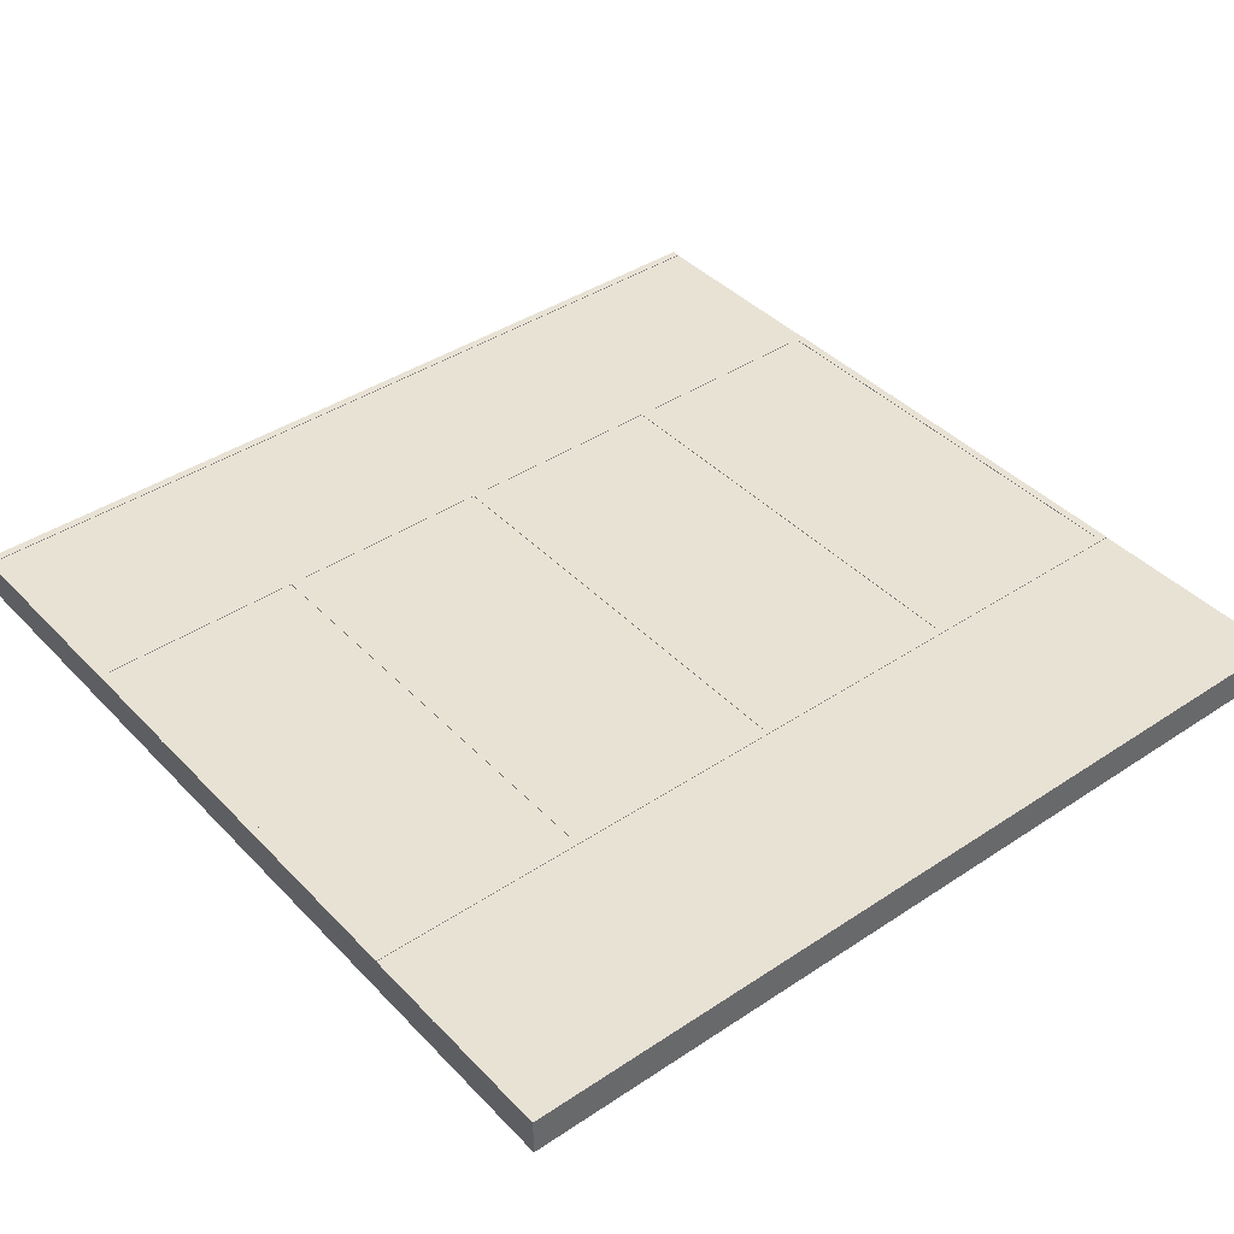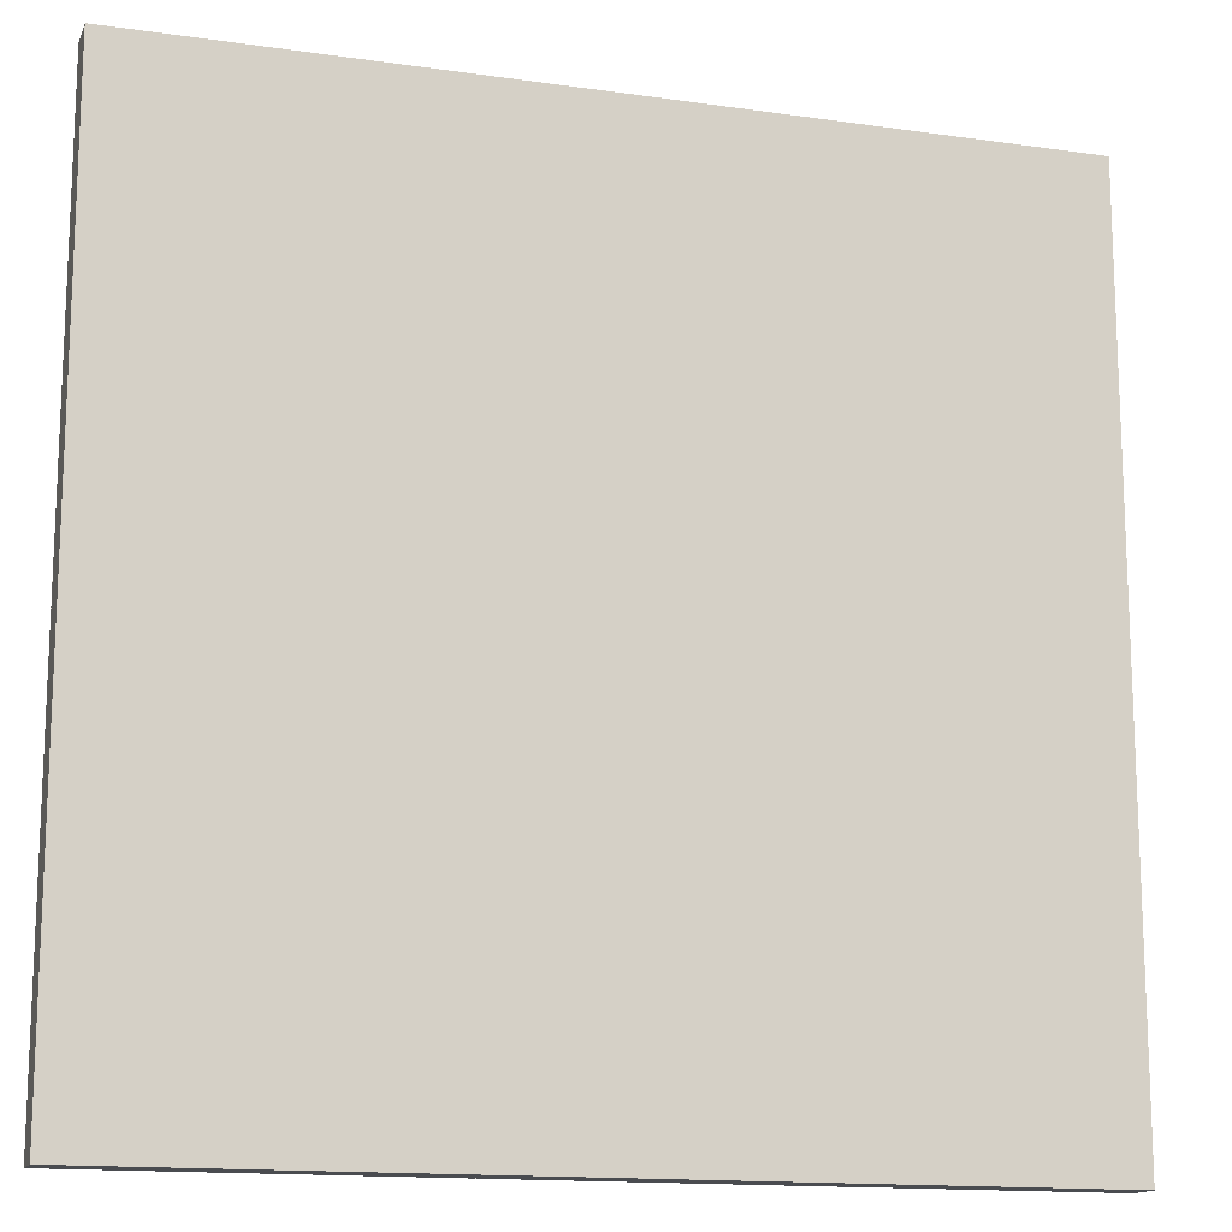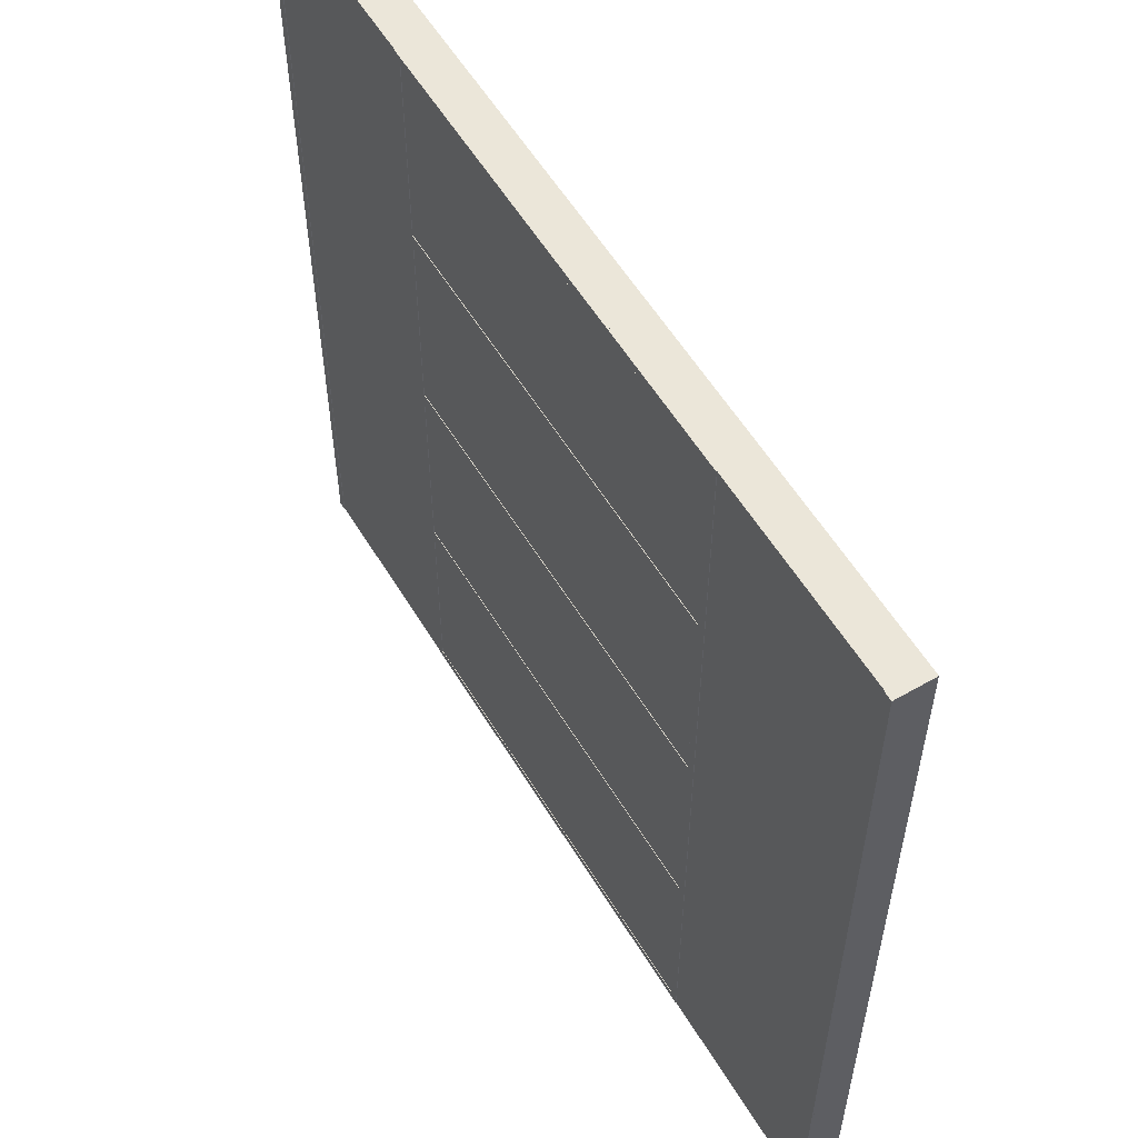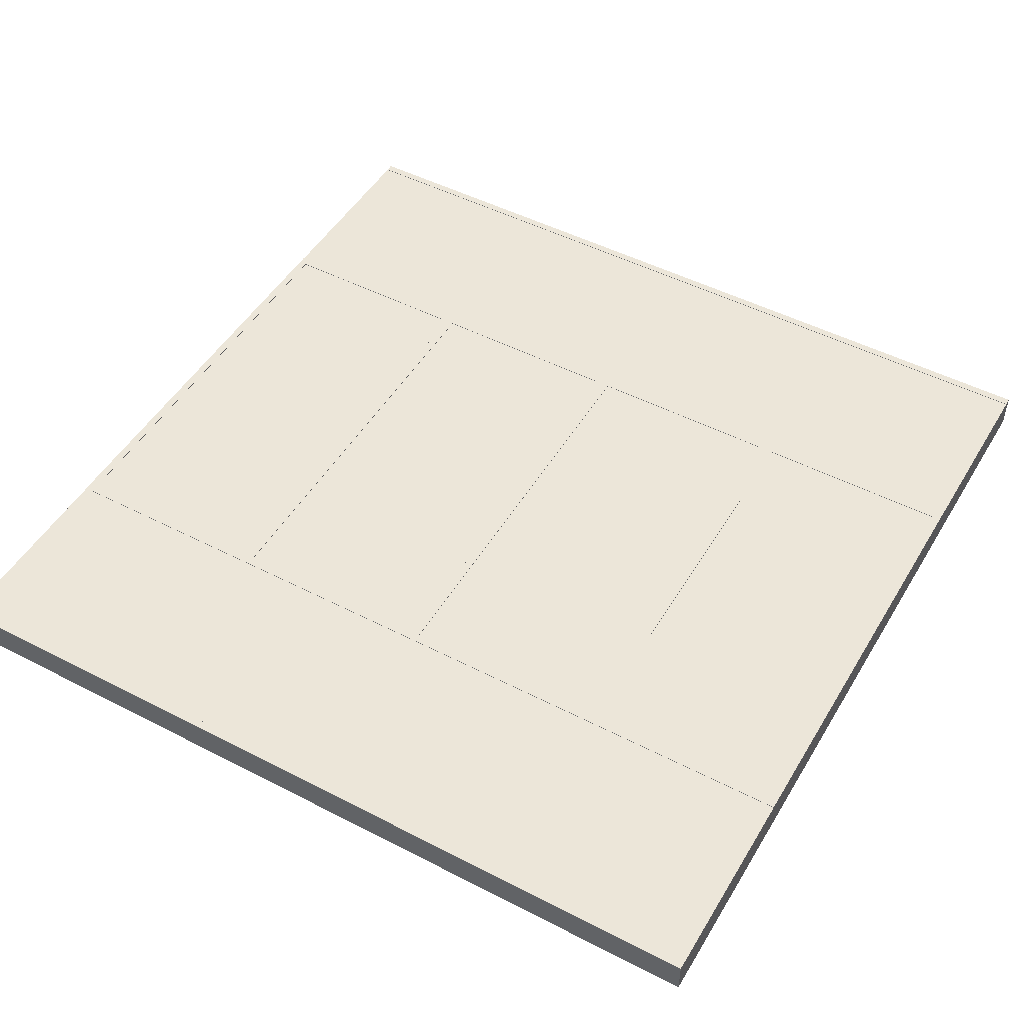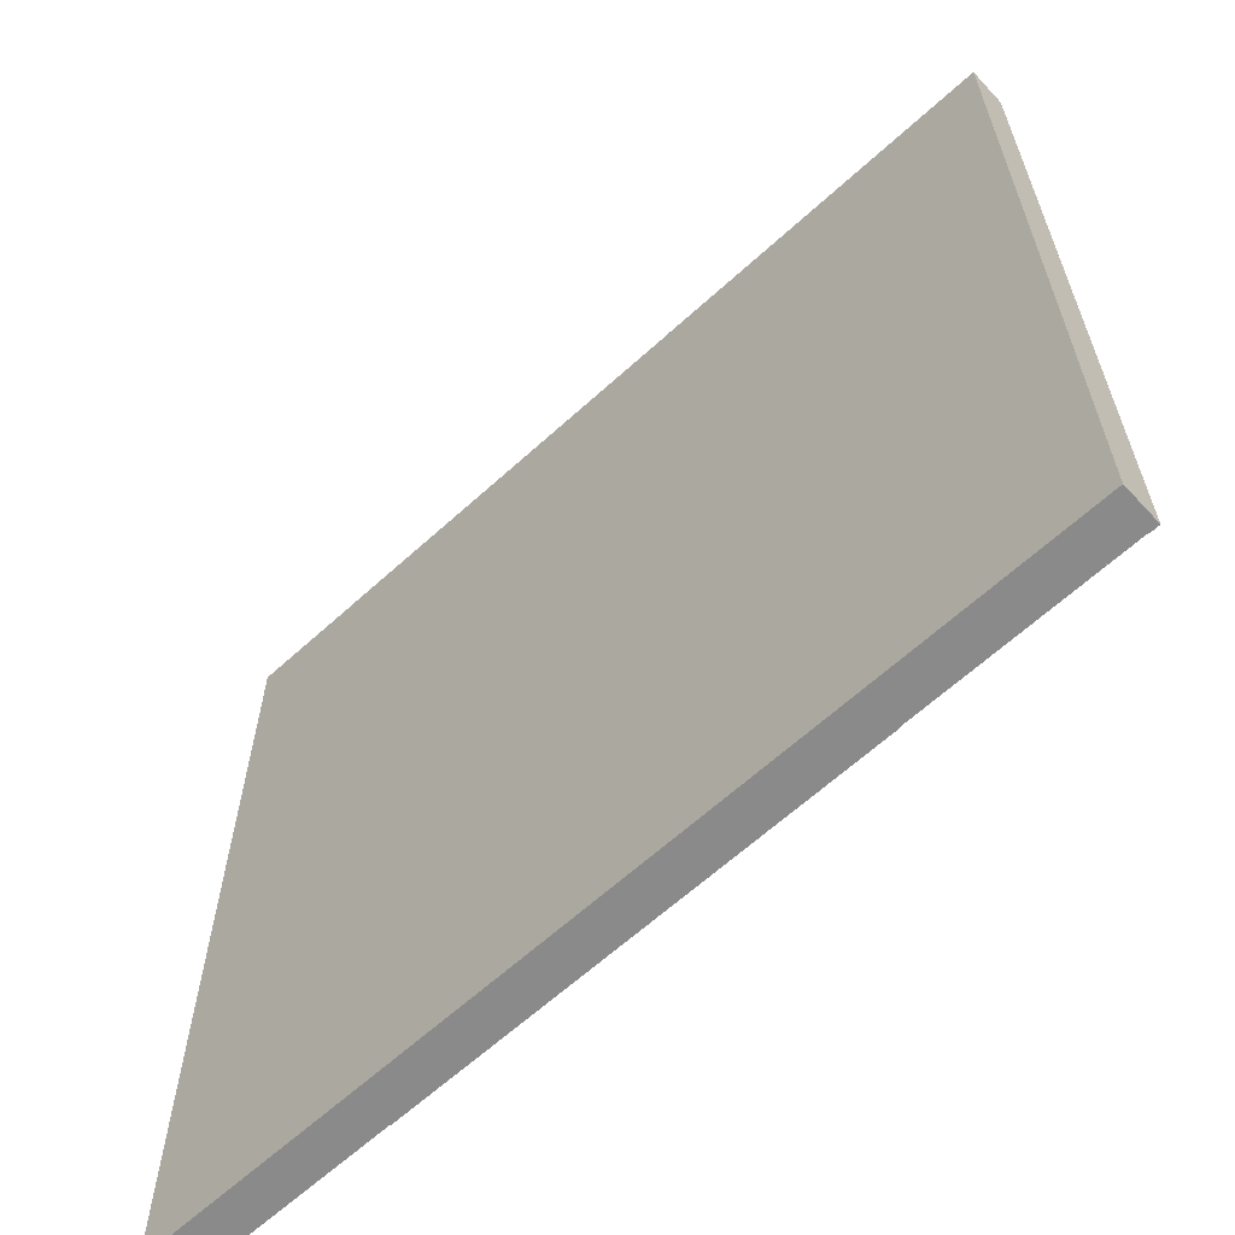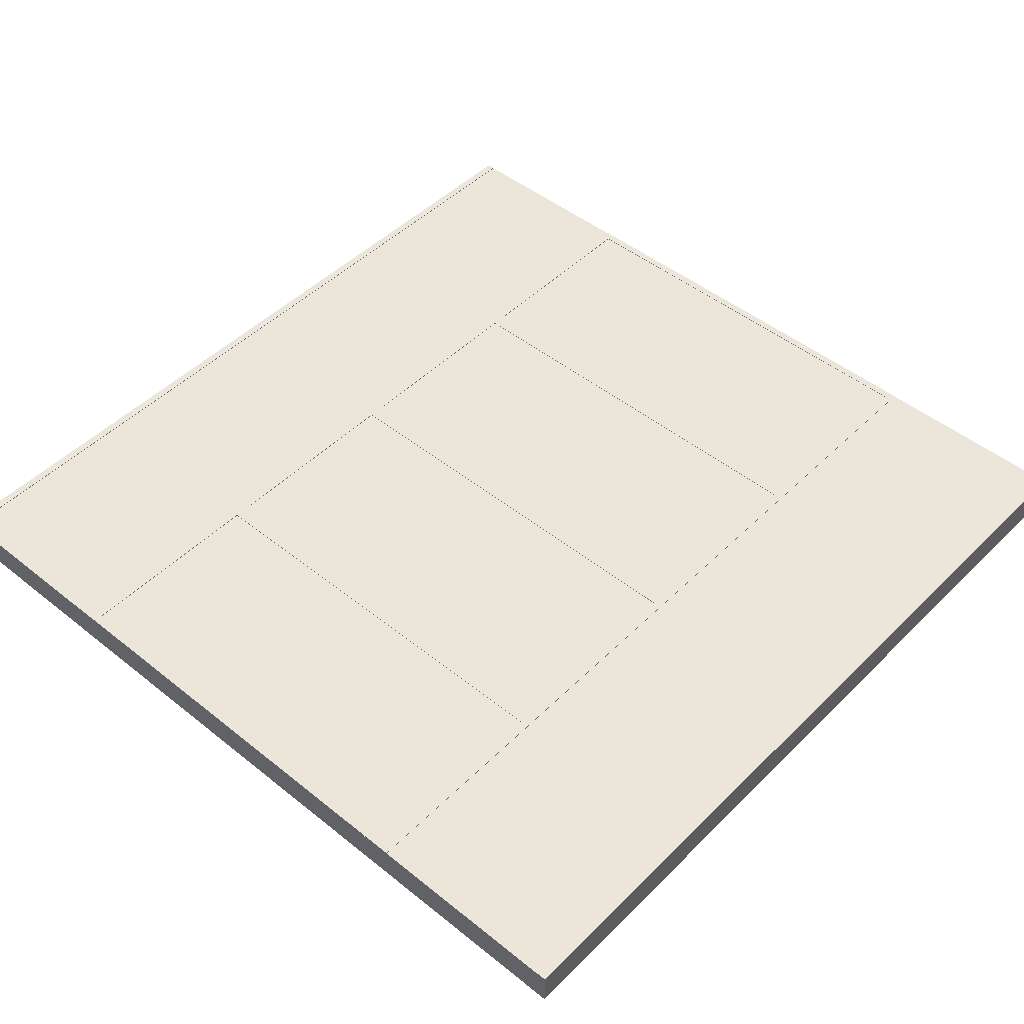
<metadata>
{"format":"obj","ext":"obj","renderer":"f3d","projection":"perspective","resolution":1024,"background":"white","views":[{"elev":40.9,"azim":-129.0,"up":"+Y"},{"elev":-14.7,"azim":-17.2,"up":"+Z"},{"elev":57.1,"azim":-120.9,"up":"+Z"},{"elev":49.1,"azim":119.8,"up":"+Y"},{"elev":-63.4,"azim":42.7,"up":"+Z"},{"elev":47.6,"azim":42.1,"up":"+Y"}]}
</metadata>
<code>
g
v -2.5 -0.05546 2.5
v -2.5 0.148 2.5
v -2.5 0.148 -2.5
v -2.5 -0.05546 -2.5
v 2.5 0.148 -2.5
v 2.5 -0.05546 -2.5
v 2.5 0.148 2.5
v 2.5 -0.05546 2.5
v -0.8333 0.148 -2.5
v 0.8333 0.148 -2.5
v 0.8333 -0.05546 -2.5
v -0.8333 -0.05546 -2.5
v 0.8333 0.148 2.5
v -0.8333 0.148 2.5
v -0.8333 -0.05546 2.5
v 0.8333 -0.05546 2.5
v -2.5 0.148 -0
v -1.25 0.148 -0
v -2.5 0.148 2.5
v -1.25 0.148 2.5
v -2.5 0.148 -0
v -2.453 0.148 -0
v -2.5 0.148 2.5
v -2.453 0.148 2.5
v -1.297 0.148 -0
v -1.25 0.148 -0
v -1.297 0.148 2.5
v -1.25 0.148 2.5
v -2.453 0.1574 -0
v -2.5 0.1574 -0
v -2.453 0.1574 2.5
v -2.5 0.1574 2.5
v -1.25 0.1574 -0
v -1.297 0.1574 -0
v -1.25 0.1574 2.5
v -1.297 0.1574 2.5
v -1.25 0.154 -0
v -2.5 0.154 -0
v -1.25 0.154 2.5
v -2.5 0.154 2.5
v -2.5 0.148 -2.5
v -1.25 0.148 -2.5
v -2.5 0.148 0
v -1.25 0.148 0
v -2.5 0.148 -2.5
v -2.453 0.148 -2.5
v -2.5 0.148 -0
v -2.453 0.148 -0
v -1.297 0.148 -2.5
v -1.25 0.148 -2.5
v -1.297 0.148 -0
v -1.25 0.148 -0
v -2.453 0.1574 -2.5
v -2.5 0.1574 -2.5
v -2.453 0.1574 -0
v -2.5 0.1574 -0
v -1.25 0.1574 -2.5
v -1.297 0.1574 -2.5
v -1.25 0.1574 -0
v -1.297 0.1574 -0
v -1.25 0.154 -2.5
v -2.5 0.154 -2.5
v -1.25 0.154 0
v -2.5 0.154 0
v 1.25 0.148 -0
v 2.5 0.148 -0
v 1.25 0.148 2.5
v 2.5 0.148 2.5
v 1.25 0.148 -0
v 1.297 0.148 -0
v 1.25 0.148 2.5
v 1.297 0.148 2.5
v 2.453 0.148 -0
v 2.5 0.148 -0
v 2.453 0.148 2.5
v 2.5 0.148 2.5
v 1.297 0.1574 -0
v 1.25 0.1574 -0
v 1.297 0.1574 2.5
v 1.25 0.1574 2.5
v 2.5 0.1574 -0
v 2.453 0.1574 -0
v 2.5 0.1574 2.5
v 2.453 0.1574 2.5
v 2.5 0.154 -0
v 1.25 0.154 -0
v 2.5 0.154 2.5
v 1.25 0.154 2.5
v 1.25 0.148 -2.5
v 2.5 0.148 -2.5
v 1.25 0.148 0
v 2.5 0.148 0
v 1.25 0.148 -2.5
v 1.297 0.148 -2.5
v 1.25 0.148 -0
v 1.297 0.148 -0
v 2.453 0.148 -2.5
v 2.5 0.148 -2.5
v 2.453 0.148 -0
v 2.5 0.148 -0
v 1.297 0.1574 -2.5
v 1.25 0.1574 -2.5
v 1.297 0.1574 -0
v 1.25 0.1574 -0
v 2.5 0.1574 -2.5
v 2.453 0.1574 -2.5
v 2.5 0.1574 -0
v 2.453 0.1574 -0
v 2.5 0.154 -2.5
v 1.25 0.154 -2.5
v 2.5 0.154 0
v 1.25 0.154 0
v -1.25 0.148 -1.25
v -1.25 0.148 -2.5
v 1.25 0.148 -1.25
v 1.25 0.148 -2.5
v -1.25 0.148 -1.25
v -1.25 0.148 -1.297
v 1.25 0.148 -1.25
v 1.25 0.148 -1.297
v -1.25 0.148 -2.453
v -1.25 0.148 -2.5
v 1.25 0.148 -2.453
v 1.25 0.148 -2.5
v -1.25 0.1574 -1.297
v -1.25 0.1574 -1.25
v 1.25 0.1574 -1.297
v 1.25 0.1574 -1.25
v -1.25 0.1574 -2.5
v -1.25 0.1574 -2.453
v 1.25 0.1574 -2.5
v 1.25 0.1574 -2.453
v -1.25 0.154 -2.5
v -1.25 0.154 -1.25
v 1.25 0.154 -2.5
v 1.25 0.154 -1.25
v -1.25 0.148 -0
v -1.25 0.148 -1.25
v 1.25 0.148 -0
v 1.25 0.148 -1.25
v -1.25 0.148 -0
v -1.25 0.148 -0.0473
v 1.25 0.148 -0
v 1.25 0.148 -0.0473
v -1.25 0.148 -1.203
v -1.25 0.148 -1.25
v 1.25 0.148 -1.203
v 1.25 0.148 -1.25
v -1.25 0.1574 -0.0473
v -1.25 0.1574 -0
v 1.25 0.1574 -0.0473
v 1.25 0.1574 -0
v -1.25 0.1574 -1.25
v -1.25 0.1574 -1.203
v 1.25 0.1574 -1.25
v 1.25 0.1574 -1.203
v -1.25 0.154 -1.25
v -1.25 0.154 -0
v 1.25 0.154 -1.25
v 1.25 0.154 -0
v -1.25 0.148 1.25
v -1.25 0.148 -1e-06
v 1.25 0.148 1.25
v 1.25 0.148 -1e-06
v -1.25 0.148 1.25
v -1.25 0.148 1.203
v 1.25 0.148 1.25
v 1.25 0.148 1.203
v -1.25 0.148 0.0473
v -1.25 0.148 -0
v 1.25 0.148 0.0473
v 1.25 0.148 -0
v -1.25 0.1574 1.203
v -1.25 0.1574 1.25
v 1.25 0.1574 1.203
v 1.25 0.1574 1.25
v -1.25 0.1574 -0
v -1.25 0.1574 0.0473
v 1.25 0.1574 -0
v 1.25 0.1574 0.0473
v -1.25 0.154 -1e-06
v -1.25 0.154 1.25
v 1.25 0.154 -1e-06
v 1.25 0.154 1.25
v -1.25 0.148 2.5
v -1.25 0.148 1.25
v 1.25 0.148 2.5
v 1.25 0.148 1.25
v -1.25 0.148 2.5
v -1.25 0.148 2.453
v 1.25 0.148 2.5
v 1.25 0.148 2.453
v -1.25 0.148 1.297
v -1.25 0.148 1.25
v 1.25 0.148 1.297
v 1.25 0.148 1.25
v -1.25 0.1574 2.453
v -1.25 0.1574 2.5
v 1.25 0.1574 2.453
v 1.25 0.1574 2.5
v -1.25 0.1574 1.25
v -1.25 0.1574 1.297
v 1.25 0.1574 1.25
v 1.25 0.1574 1.297
v -1.25 0.154 1.25
v -1.25 0.154 2.5
v 1.25 0.154 1.25
v 1.25 0.154 2.5
g
f 1 2 3 4
f 11 10 5 6
f 6 5 7 8
f 15 14 2 1
f 11 6 8 16
f 9 3 2 14
f 5 10 13 7
f 10 9 14 13
f 4 12 15 1
f 12 11 16 15
f 8 7 13 16
f 16 13 14 15
f 4 3 9 12
f 12 9 10 11
f 19 17 18 20
f 40 39 37 38
f 20 18 37 39
f 19 20 39 40
f 17 19 40 38
f 18 17 38 37
f 43 41 42 44
f 64 63 61 62
f 44 42 61 63
f 43 44 63 64
f 41 43 64 62
f 42 41 62 61
f 67 65 66 68
f 88 87 85 86
f 68 66 85 87
f 67 68 87 88
f 65 67 88 86
f 66 65 86 85
f 91 89 90 92
f 112 111 109 110
f 92 90 109 111
f 91 92 111 112
f 89 91 112 110
f 90 89 110 109
f 115 113 114 116
f 136 135 133 134
f 116 114 133 135
f 115 116 135 136
f 113 115 136 134
f 114 113 134 133
f 139 137 138 140
f 160 159 157 158
f 140 138 157 159
f 139 140 159 160
f 137 139 160 158
f 138 137 158 157
f 163 161 162 164
f 184 183 181 182
f 164 162 181 183
f 163 164 183 184
f 161 163 184 182
f 162 161 182 181
f 187 185 186 188
f 208 207 205 206
f 188 186 205 207
f 187 188 207 208
f 185 187 208 206
f 186 185 206 205
f 23 21 22 24
f 27 25 26 28
f 32 31 29 30
f 36 35 33 34
f 24 22 29 31
f 23 24 31 32
f 25 27 36 34
f 26 25 34 33
f 21 23 32 30
f 22 21 30 29
f 28 26 33 35
f 27 28 35 36
f 47 45 46 48
f 51 49 50 52
f 56 55 53 54
f 60 59 57 58
f 48 46 53 55
f 47 48 55 56
f 49 51 60 58
f 50 49 58 57
f 45 47 56 54
f 46 45 54 53
f 52 50 57 59
f 51 52 59 60
f 71 69 70 72
f 75 73 74 76
f 80 79 77 78
f 84 83 81 82
f 72 70 77 79
f 71 72 79 80
f 73 75 84 82
f 74 73 82 81
f 69 71 80 78
f 70 69 78 77
f 76 74 81 83
f 75 76 83 84
f 95 93 94 96
f 99 97 98 100
f 104 103 101 102
f 108 107 105 106
f 96 94 101 103
f 95 96 103 104
f 97 99 108 106
f 98 97 106 105
f 93 95 104 102
f 94 93 102 101
f 100 98 105 107
f 99 100 107 108
f 119 117 118 120
f 123 121 122 124
f 128 127 125 126
f 132 131 129 130
f 120 118 125 127
f 119 120 127 128
f 121 123 132 130
f 122 121 130 129
f 117 119 128 126
f 118 117 126 125
f 124 122 129 131
f 123 124 131 132
f 143 141 142 144
f 147 145 146 148
f 152 151 149 150
f 156 155 153 154
f 144 142 149 151
f 143 144 151 152
f 145 147 156 154
f 146 145 154 153
f 141 143 152 150
f 142 141 150 149
f 148 146 153 155
f 147 148 155 156
f 167 165 166 168
f 171 169 170 172
f 176 175 173 174
f 180 179 177 178
f 168 166 173 175
f 167 168 175 176
f 169 171 180 178
f 170 169 178 177
f 165 167 176 174
f 166 165 174 173
f 172 170 177 179
f 171 172 179 180
f 191 189 190 192
f 195 193 194 196
f 200 199 197 198
f 204 203 201 202
f 192 190 197 199
f 191 192 199 200
f 193 195 204 202
f 194 193 202 201
f 189 191 200 198
f 190 189 198 197
f 196 194 201 203
f 195 196 203 204

</code>
